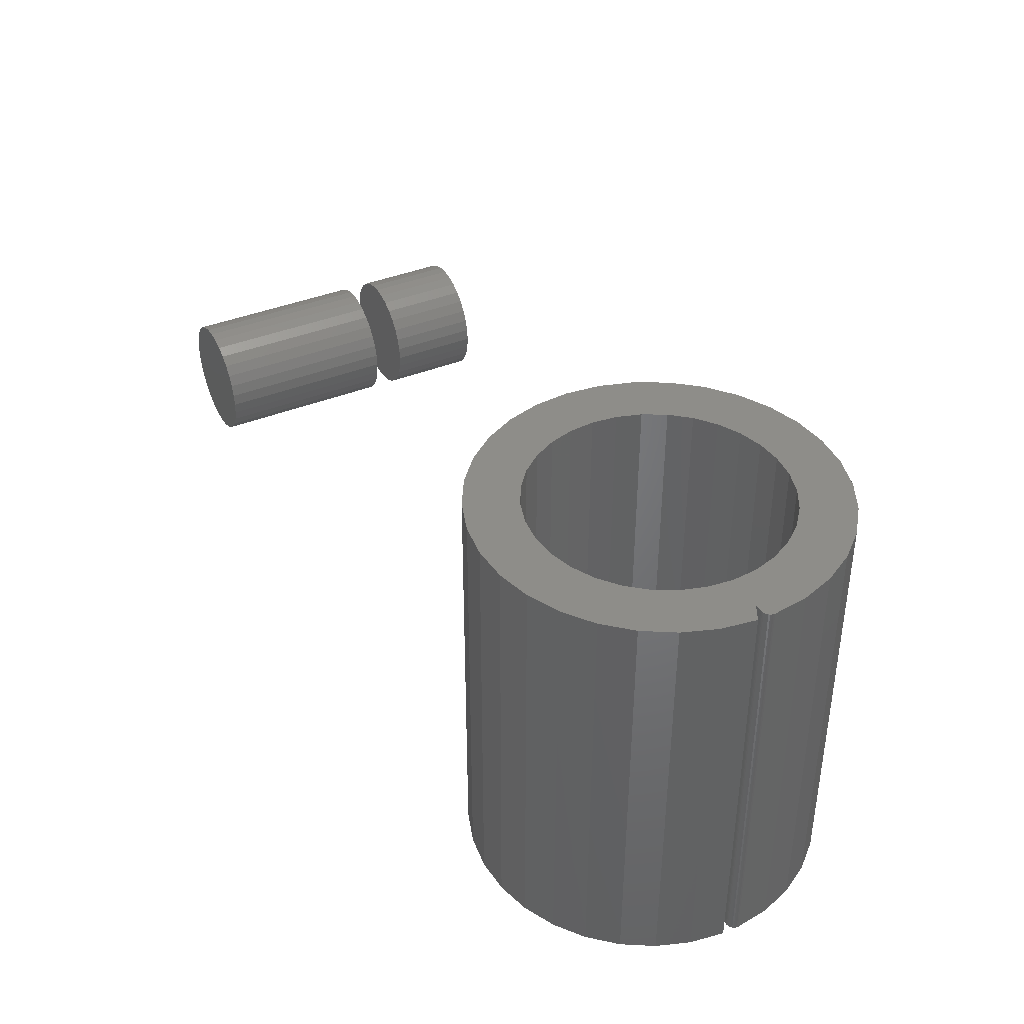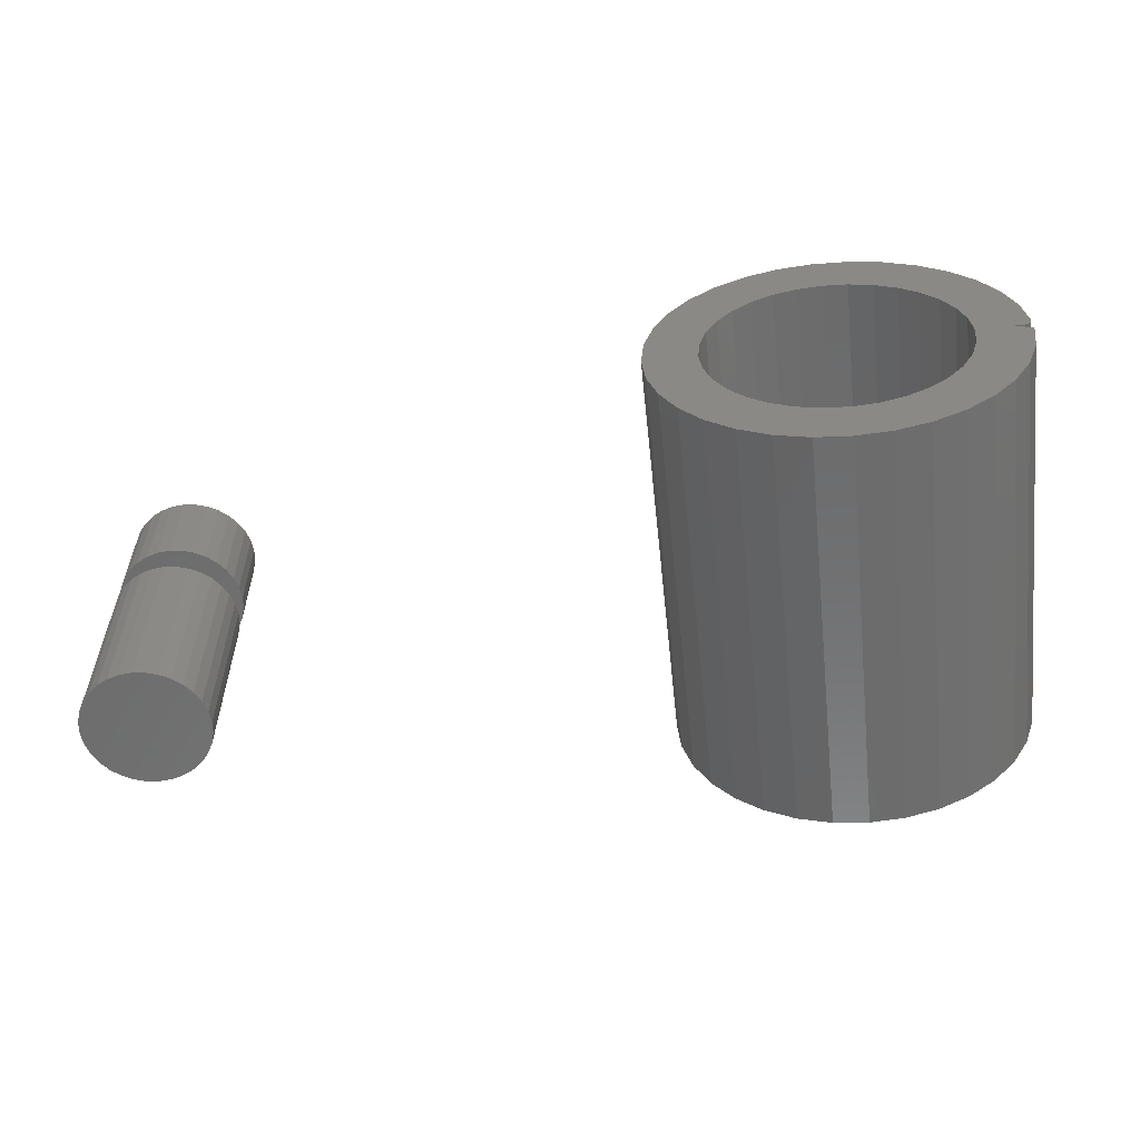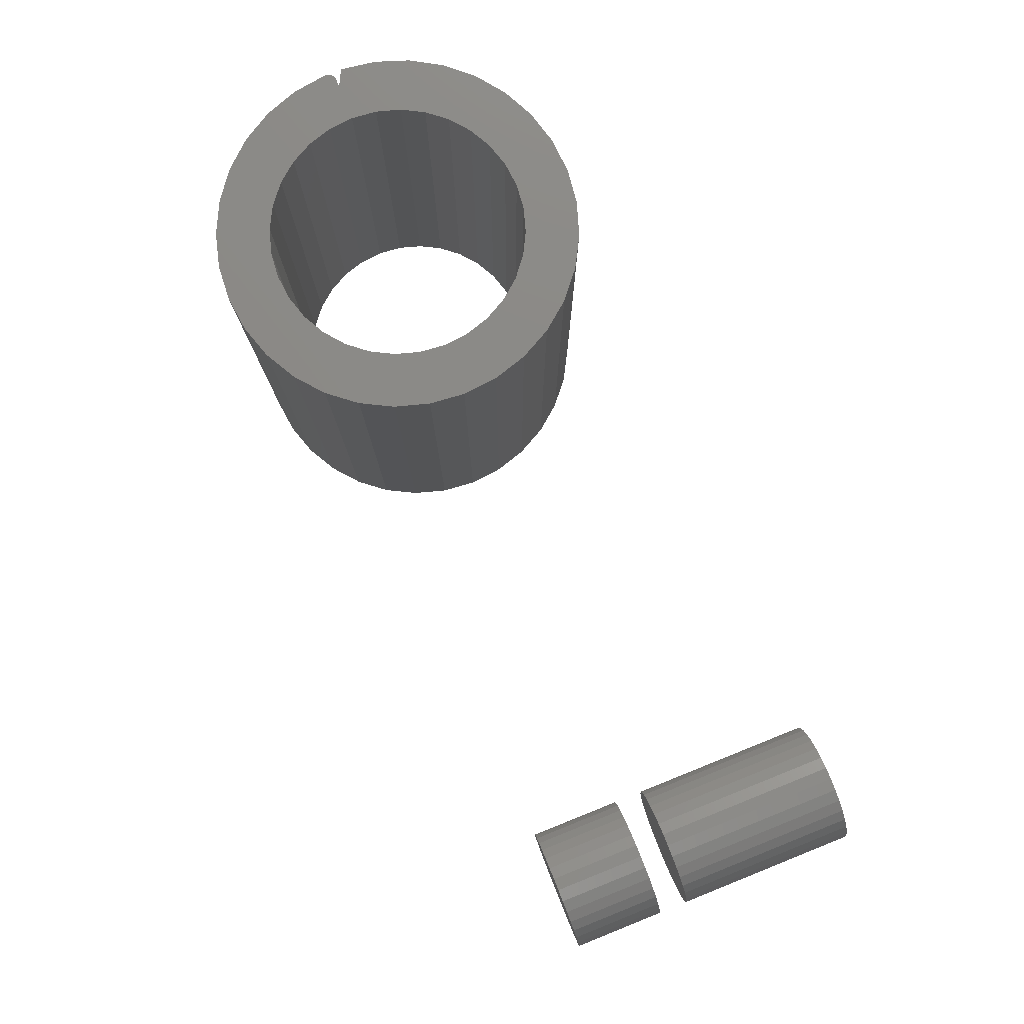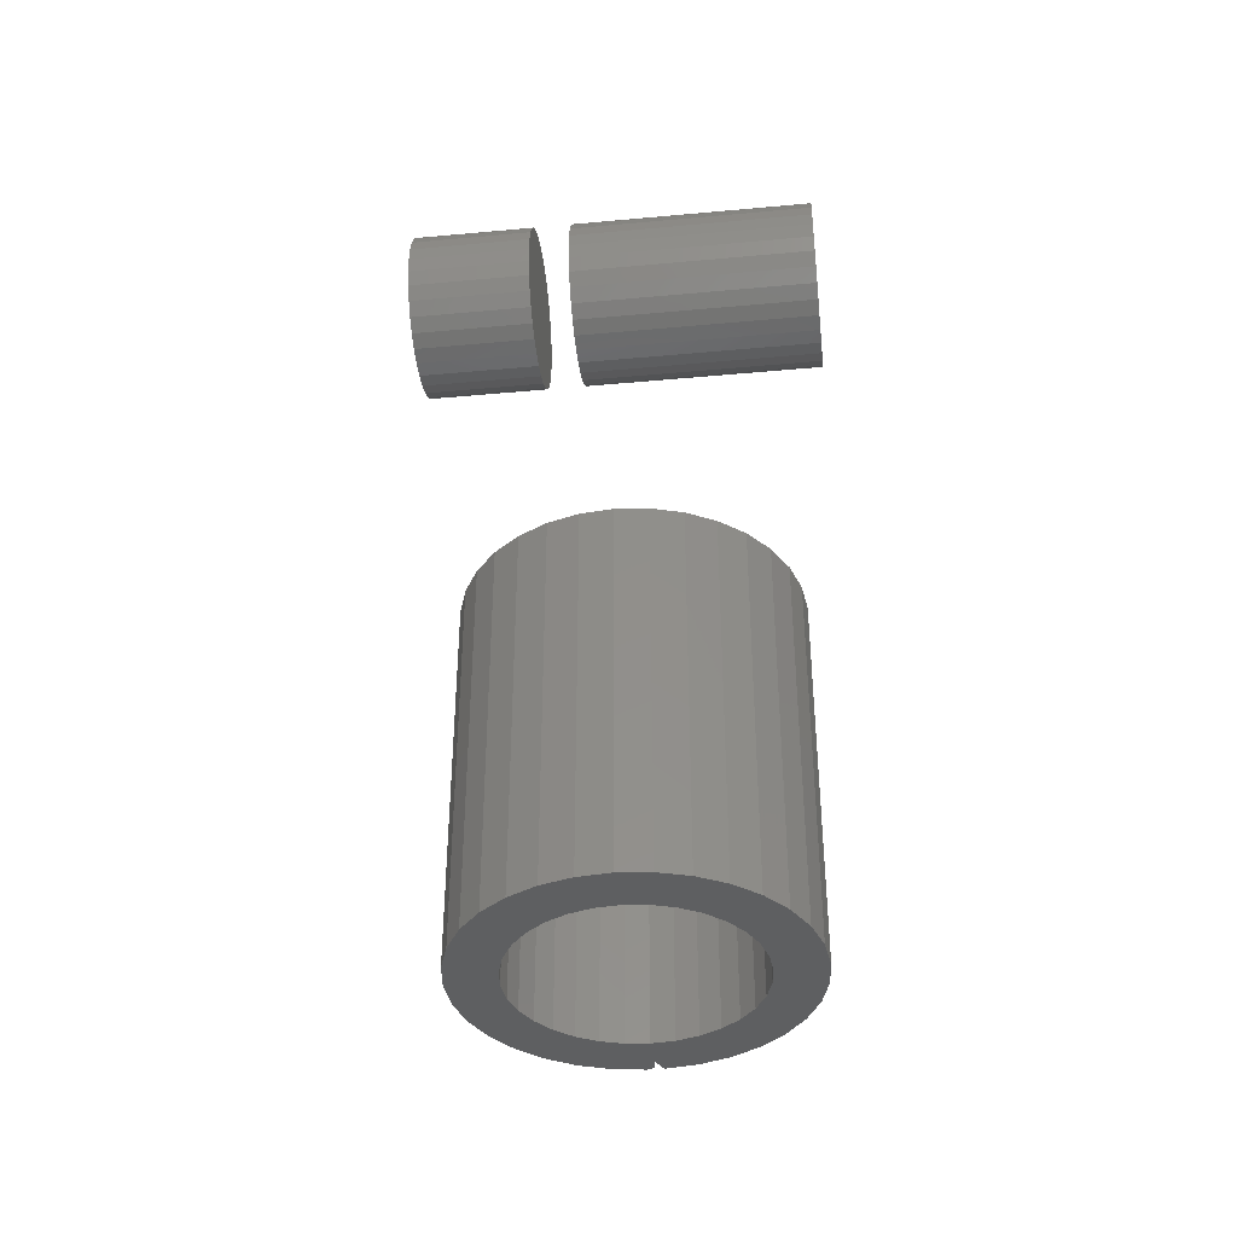
<metadata>
{"format":"stl","ext":"stl","renderer":"f3d","projection":"perspective","resolution":1024,"background":"white","views":[{"elev":39.5,"azim":-116.8,"up":"+Y"},{"elev":-58.2,"azim":-173.9,"up":"+Z"},{"elev":79.0,"azim":68.2,"up":"+Y"},{"elev":-38.8,"azim":96.6,"up":"+Y"}]}
</metadata>
<code>
# stl→obj: 278 verts, 548 faces
v -0.1717 0.1953 0.2035
v -0.1717 -0.1953 0.2035
v -0.167 0.1953 0.2356
v -0.167 -0.1953 0.2356
v -0.1562 0.1953 0.2662
v -0.1562 -0.1953 0.2662
v -0.1398 0.1953 0.2941
v -0.1398 -0.1953 0.2941
v -0.1183 0.1953 0.3184
v -0.1183 -0.1953 0.3184
v -0.09249 0.1953 0.338
v -0.09249 -0.1953 0.338
v -0.06342 0.1953 0.3524
v -0.06342 -0.1953 0.3524
v -0.03214 0.1953 0.3609
v -0.03214 -0.1953 0.3609
v 0.0001918 0.1953 0.3632
v 0.0001918 -0.1953 0.3632
v 0.03237 0.1953 0.3593
v 0.03237 -0.1953 0.3593
v 0.0632 0.1953 0.3493
v 0.0632 -0.1953 0.3493
v 0.09153 0.1953 0.3335
v 0.09153 -0.1953 0.3335
v 0.1163 0.1953 0.3126
v 0.1163 -0.1953 0.3126
v 0.1366 0.1953 0.2873
v 0.1366 -0.1953 0.2873
v 0.1517 0.1953 0.2586
v 0.1517 -0.1953 0.2586
v 0.1609 0.1953 0.2276
v 0.1609 -0.1953 0.2276
v 0.1641 0.1953 0.1953
v 0.1641 -0.1953 0.1953
v -0.1639 0.1953 0.1953
v -0.1564 0.1953 0.1953
v -0.1639 -0.1953 0.1953
v -0.1564 -0.1953 0.1953
v -0.04924 -0.1953 0.3048
v -0.06972 -0.1953 0.2938
v -0.1224 -0.1953 0.1953
v -0.1201 -0.1953 0.1722
v -0.04924 -0.1953 0.08587
v -0.06972 -0.1953 0.09681
v -0.1399 -0.1953 0.09679
v -0.1185 -0.1953 0.07247
v -0.02702 -0.1953 0.07913
v 0.0192 -0.1953 0.3115
v 0.04143 -0.1953 0.3048
v 0.06191 -0.1953 0.2938
v 0.1162 -0.1953 0.07793
v 0.1366 -0.1953 0.1032
v 0.06191 -0.1953 0.09681
v 0.04143 -0.1953 0.08587
v 0.0192 -0.1953 0.07913
v -0.003906 -0.1953 0.3138
v -0.02702 -0.1953 0.3115
v -0.1201 -0.1953 0.2184
v -0.1134 -0.1953 0.2406
v -0.1716 -0.1953 0.2021
v -0.1713 -0.1953 0.2007
v -0.1708 -0.1953 0.1994
v -0.17 -0.1953 0.1983
v -0.169 -0.1953 0.1973
v -0.1679 -0.1953 0.1964
v -0.1666 -0.1953 0.1958
v -0.1653 -0.1953 0.1954
v -0.003906 -0.1953 0.07685
v -0.09272 -0.1953 0.05274
v -0.06365 -0.1953 0.03833
v -0.03236 -0.1953 0.02977
v -3.165e-06 -0.1953 0.02739
v 0.03221 -0.1953 0.03127
v 0.06307 -0.1953 0.04127
v 0.09143 -0.1953 0.05702
v -0.1024 -0.1953 0.2611
v -0.08767 -0.1953 0.2791
v -0.1717 -0.1953 0.1875
v -0.1671 -0.1953 0.1554
v -0.1134 -0.1953 0.15
v -0.1024 -0.1953 0.1295
v -0.1563 -0.1953 0.1248
v -0.08767 -0.1953 0.1115
v 0.07986 -0.1953 0.2791
v 0.09459 -0.1953 0.2611
v 0.1055 -0.1953 0.2406
v 0.1123 -0.1953 0.2184
v 0.1146 -0.1953 0.1953
v 0.1609 -0.1953 0.163
v 0.1123 -0.1953 0.1722
v 0.1516 -0.1953 0.1319
v 0.1055 -0.1953 0.15
v 0.09459 -0.1953 0.1295
v 0.07986 -0.1953 0.1115
v -0.06972 0.1953 0.2938
v -0.04924 0.1953 0.3048
v -0.1201 0.1953 0.1722
v -0.1224 0.1953 0.1953
v -0.1399 0.1953 0.09679
v -0.06972 0.1953 0.09681
v -0.04924 0.1953 0.08587
v -0.1185 0.1953 0.07247
v -0.02702 0.1953 0.07913
v 0.04143 0.1953 0.3048
v 0.0192 0.1953 0.3115
v 0.06191 0.1953 0.2938
v 0.06191 0.1953 0.09681
v 0.1366 0.1953 0.1032
v 0.1162 0.1953 0.07793
v 0.04143 0.1953 0.08587
v 0.0192 0.1953 0.07913
v -0.003906 0.1953 0.3138
v -0.02702 0.1953 0.3115
v -0.1201 0.1953 0.2184
v -0.169 0.1953 0.1973
v -0.17 0.1953 0.1983
v -0.1708 0.1953 0.1994
v -0.1713 0.1953 0.2007
v -0.1716 0.1953 0.2021
v -0.1134 0.1953 0.2406
v -0.1653 0.1953 0.1954
v -0.1666 0.1953 0.1958
v -0.1679 0.1953 0.1964
v -0.003906 0.1953 0.07685
v 0.09143 0.1953 0.05702
v 0.06307 0.1953 0.04127
v 0.03221 0.1953 0.03127
v -3.165e-06 0.1953 0.02739
v -0.03236 0.1953 0.02977
v -0.06365 0.1953 0.03833
v -0.09272 0.1953 0.05274
v -0.08767 0.1953 0.2791
v -0.1024 0.1953 0.2611
v -0.1134 0.1953 0.15
v -0.1671 0.1953 0.1554
v -0.1717 0.1953 0.1875
v -0.08767 0.1953 0.1115
v -0.1563 0.1953 0.1248
v -0.1024 0.1953 0.1295
v 0.1123 0.1953 0.2184
v 0.1055 0.1953 0.2406
v 0.09459 0.1953 0.2611
v 0.07986 0.1953 0.2791
v 0.09459 0.1953 0.1295
v 0.1055 0.1953 0.15
v 0.1516 0.1953 0.1319
v 0.1123 0.1953 0.1722
v 0.1609 0.1953 0.163
v 0.1146 0.1953 0.1953
v 0.07986 0.1953 0.1115
v 0.5508 -0.006168 0
v 0.5508 -0.006168 0.1678
v 0.5519 0.004934 -9.503e-17
v 0.5519 0.004934 0.1678
v 0.5552 0.01561 -9.523e-17
v 0.5552 0.01561 0.1678
v 0.5604 0.02545 -9.555e-17
v 0.5604 0.02545 0.1678
v 0.5675 0.03407 -9.598e-17
v 0.5675 0.03407 0.1678
v 0.5761 0.04115 -9.651e-17
v 0.5761 0.04115 0.1678
v 0.586 0.04641 -9.711e-17
v 0.586 0.04641 0.1678
v 0.5966 0.04965 -9.777e-17
v 0.5966 0.04965 0.1678
v 0.6077 0.05074 -9.845e-17
v 0.6077 0.05074 0.1678
v 0.6188 0.04965 -9.912e-17
v 0.6188 0.04965 0.1678
v 0.6295 0.04641 -9.978e-17
v 0.6295 0.04641 0.1678
v 0.6393 0.04115 -1.004e-16
v 0.6393 0.04115 0.1678
v 0.648 0.03407 -1.009e-16
v 0.648 0.03407 0.1678
v 0.655 0.02545 -1.013e-16
v 0.655 0.02545 0.1678
v 0.6603 0.01561 -1.017e-16
v 0.6603 0.01561 0.1678
v 0.6635 0.004934 -1.019e-16
v 0.6635 0.004934 0.1678
v 0.6646 -0.006168 0
v 0.6646 -0.006168 0.1678
v 0.5508 -0.006168 0.1953
v 0.5508 -0.006168 0.2792
v 0.5519 0.004934 0.1953
v 0.5519 0.004934 0.2792
v 0.5552 0.01561 0.1953
v 0.5552 0.01561 0.2792
v 0.5604 0.02545 0.1953
v 0.5604 0.02545 0.2792
v 0.5675 0.03407 0.1953
v 0.5675 0.03407 0.2792
v 0.5761 0.04115 0.1953
v 0.5761 0.04115 0.2792
v 0.586 0.04641 0.1953
v 0.586 0.04641 0.2792
v 0.5966 0.04965 0.1953
v 0.5966 0.04965 0.2792
v 0.6077 0.05074 0.1953
v 0.6077 0.05074 0.2792
v 0.6188 0.04965 0.1953
v 0.6188 0.04965 0.2792
v 0.6295 0.04641 0.1953
v 0.6295 0.04641 0.2792
v 0.6393 0.04115 0.1953
v 0.6393 0.04115 0.2792
v 0.648 0.03407 0.1953
v 0.648 0.03407 0.2792
v 0.655 0.02545 0.1953
v 0.655 0.02545 0.2792
v 0.6603 0.01561 0.1953
v 0.6603 0.01561 0.2792
v 0.6635 0.004934 0.1953
v 0.6635 0.004934 0.2792
v 0.6646 -0.006168 0.1953
v 0.6646 -0.006168 0.2792
v 0.6635 -0.01727 -1.019e-16
v 0.6635 -0.01727 0.1678
v 0.6603 -0.02795 -1.017e-16
v 0.6603 -0.02795 0.1678
v 0.655 -0.03778 -1.013e-16
v 0.655 -0.03778 0.1678
v 0.648 -0.04641 -1.009e-16
v 0.648 -0.04641 0.1678
v 0.6393 -0.05348 -1.004e-16
v 0.6393 -0.05348 0.1678
v 0.6295 -0.05874 -9.978e-17
v 0.6295 -0.05874 0.1678
v 0.6188 -0.06198 -9.912e-17
v 0.6188 -0.06198 0.1678
v 0.6077 -0.06308 -9.845e-17
v 0.6077 -0.06308 0.1678
v 0.5966 -0.06198 -9.777e-17
v 0.5966 -0.06198 0.1678
v 0.586 -0.05874 -9.711e-17
v 0.586 -0.05874 0.1678
v 0.5761 -0.05348 -9.651e-17
v 0.5761 -0.05348 0.1678
v 0.5675 -0.04641 -9.598e-17
v 0.5675 -0.04641 0.1678
v 0.5604 -0.03778 -9.555e-17
v 0.5604 -0.03778 0.1678
v 0.5552 -0.02795 -9.523e-17
v 0.5552 -0.02795 0.1678
v 0.5519 -0.01727 -9.503e-17
v 0.5519 -0.01727 0.1678
v 0.6635 -0.01727 0.1953
v 0.6635 -0.01727 0.2792
v 0.6603 -0.02795 0.1953
v 0.6603 -0.02795 0.2792
v 0.655 -0.03778 0.1953
v 0.655 -0.03778 0.2792
v 0.648 -0.04641 0.1953
v 0.648 -0.04641 0.2792
v 0.6393 -0.05348 0.1953
v 0.6393 -0.05348 0.2792
v 0.6295 -0.05874 0.1953
v 0.6295 -0.05874 0.2792
v 0.6188 -0.06198 0.1953
v 0.6188 -0.06198 0.2792
v 0.6077 -0.06308 0.1953
v 0.6077 -0.06308 0.2792
v 0.5966 -0.06198 0.1953
v 0.5966 -0.06198 0.2792
v 0.586 -0.05874 0.1953
v 0.586 -0.05874 0.2792
v 0.5761 -0.05348 0.1953
v 0.5761 -0.05348 0.2792
v 0.5675 -0.04641 0.1953
v 0.5675 -0.04641 0.2792
v 0.5604 -0.03778 0.1953
v 0.5604 -0.03778 0.2792
v 0.5552 -0.02795 0.1953
v 0.5552 -0.02795 0.2792
v 0.5519 -0.01727 0.1953
v 0.5519 -0.01727 0.2792
f 1 2 3
f 3 2 4
f 3 4 5
f 5 4 6
f 5 6 7
f 7 6 8
f 7 8 9
f 9 8 10
f 9 10 11
f 11 10 12
f 11 12 13
f 13 12 14
f 13 14 15
f 15 14 16
f 15 16 17
f 17 16 18
f 17 18 19
f 19 18 20
f 19 20 21
f 21 20 22
f 21 22 23
f 23 22 24
f 23 24 25
f 25 24 26
f 25 26 27
f 27 26 28
f 27 28 29
f 29 28 30
f 29 30 31
f 31 30 32
f 31 32 33
f 33 32 34
f 35 36 37
f 37 36 38
f 39 8 40
f 41 38 42
f 43 44 45
f 45 46 43
f 47 43 46
f 26 48 49
f 26 49 50
f 51 52 53
f 51 53 54
f 51 54 55
f 56 48 26
f 56 26 24
f 56 24 22
f 56 22 20
f 56 20 18
f 56 18 16
f 56 16 14
f 56 14 12
f 56 12 10
f 10 8 39
f 10 39 57
f 10 57 56
f 58 59 4
f 58 4 2
f 58 2 60
f 58 60 61
f 58 61 62
f 58 62 63
f 58 63 64
f 58 64 41
f 64 65 66
f 64 66 67
f 64 67 37
f 64 37 38
f 64 38 41
f 68 47 46
f 68 46 69
f 68 69 70
f 68 70 71
f 68 71 72
f 68 72 73
f 68 73 74
f 68 74 75
f 68 75 51
f 68 51 55
f 4 59 6
f 6 59 76
f 6 76 8
f 8 76 77
f 8 77 40
f 38 78 42
f 42 78 79
f 42 79 80
f 80 79 81
f 81 79 82
f 81 82 83
f 83 82 45
f 83 45 44
f 26 50 28
f 28 50 84
f 28 84 30
f 30 84 85
f 30 85 32
f 32 85 86
f 32 86 87
f 32 87 34
f 34 87 88
f 34 88 89
f 89 88 90
f 89 90 91
f 91 90 92
f 91 92 93
f 91 93 52
f 52 93 94
f 52 94 53
f 95 7 96
f 97 36 98
f 99 100 101
f 101 102 99
f 102 101 103
f 104 105 25
f 106 104 25
f 107 108 109
f 110 107 109
f 111 110 109
f 112 9 11
f 112 11 13
f 112 13 15
f 112 15 17
f 112 17 19
f 112 19 21
f 112 21 23
f 112 23 25
f 112 25 105
f 9 112 113
f 9 113 96
f 9 96 7
f 114 98 115
f 114 115 116
f 114 116 117
f 114 117 118
f 114 118 119
f 114 119 1
f 114 1 3
f 114 3 120
f 115 98 36
f 115 36 35
f 115 35 121
f 115 121 122
f 115 122 123
f 124 111 109
f 124 109 125
f 124 125 126
f 124 126 127
f 124 127 128
f 124 128 129
f 124 129 130
f 124 130 131
f 124 131 102
f 124 102 103
f 95 132 7
f 7 132 133
f 7 133 5
f 5 133 120
f 5 120 3
f 134 135 97
f 97 135 136
f 97 136 36
f 100 99 137
f 137 99 138
f 137 138 139
f 139 138 135
f 139 135 134
f 140 141 31
f 31 141 142
f 31 142 29
f 29 142 143
f 29 143 27
f 27 143 106
f 27 106 25
f 144 145 146
f 146 145 147
f 146 147 148
f 148 147 149
f 148 149 33
f 33 149 140
f 33 140 31
f 107 150 108
f 108 150 144
f 108 144 146
f 2 1 60
f 60 1 119
f 60 119 61
f 61 119 118
f 61 118 62
f 62 118 117
f 62 117 63
f 63 117 116
f 63 116 64
f 64 116 115
f 64 115 65
f 65 115 123
f 65 123 66
f 66 123 122
f 66 122 67
f 67 122 121
f 67 121 37
f 37 121 35
f 38 36 78
f 78 36 136
f 33 34 148
f 148 34 89
f 148 89 146
f 146 89 91
f 146 91 108
f 108 91 52
f 108 52 109
f 109 52 51
f 109 51 125
f 125 51 75
f 125 75 126
f 126 75 74
f 126 74 127
f 127 74 73
f 127 73 128
f 128 73 72
f 128 72 129
f 129 72 71
f 129 71 130
f 130 71 70
f 130 70 131
f 131 70 69
f 131 69 102
f 102 69 46
f 102 46 99
f 99 46 45
f 99 45 138
f 138 45 82
f 138 82 135
f 135 82 79
f 135 79 136
f 136 79 78
f 124 55 111
f 111 55 54
f 111 54 110
f 110 54 53
f 110 53 107
f 107 53 94
f 107 94 150
f 150 94 93
f 150 93 144
f 144 93 92
f 144 92 145
f 145 92 90
f 145 90 147
f 147 90 88
f 147 88 149
f 55 124 68
f 68 124 103
f 68 103 47
f 47 103 101
f 47 101 43
f 43 101 100
f 43 100 44
f 44 100 137
f 44 137 83
f 83 137 139
f 83 139 81
f 81 139 134
f 81 134 80
f 80 134 97
f 80 97 42
f 42 97 98
f 42 98 41
f 112 57 113
f 113 57 39
f 113 39 96
f 96 39 40
f 96 40 95
f 95 40 77
f 95 77 132
f 132 77 76
f 132 76 133
f 133 76 59
f 133 59 120
f 120 59 58
f 120 58 114
f 114 58 41
f 114 41 98
f 57 112 56
f 56 112 105
f 56 105 48
f 48 105 104
f 48 104 49
f 49 104 106
f 49 106 50
f 50 106 143
f 50 143 84
f 84 143 142
f 84 142 85
f 85 142 141
f 85 141 86
f 86 141 140
f 86 140 87
f 87 140 149
f 87 149 88
f 151 152 153
f 153 152 154
f 153 154 155
f 155 154 156
f 155 156 157
f 157 156 158
f 157 158 159
f 159 158 160
f 159 160 161
f 161 160 162
f 161 162 163
f 163 162 164
f 163 164 165
f 165 164 166
f 165 166 167
f 167 166 168
f 167 168 169
f 169 168 170
f 169 170 171
f 171 170 172
f 171 172 173
f 173 172 174
f 173 174 175
f 175 174 176
f 175 176 177
f 177 176 178
f 177 178 179
f 179 178 180
f 179 180 181
f 181 180 182
f 181 182 183
f 183 182 184
f 185 186 187
f 187 186 188
f 187 188 189
f 189 188 190
f 189 190 191
f 191 190 192
f 191 192 193
f 193 192 194
f 193 194 195
f 195 194 196
f 195 196 197
f 197 196 198
f 197 198 199
f 199 198 200
f 199 200 201
f 201 200 202
f 201 202 203
f 203 202 204
f 203 204 205
f 205 204 206
f 205 206 207
f 207 206 208
f 207 208 209
f 209 208 210
f 209 210 211
f 211 210 212
f 211 212 213
f 213 212 214
f 213 214 215
f 215 214 216
f 215 216 217
f 217 216 218
f 183 184 219
f 219 184 220
f 219 220 221
f 221 220 222
f 221 222 223
f 223 222 224
f 223 224 225
f 225 224 226
f 225 226 227
f 227 226 228
f 227 228 229
f 229 228 230
f 229 230 231
f 231 230 232
f 231 232 233
f 233 232 234
f 233 234 235
f 235 234 236
f 235 236 237
f 237 236 238
f 237 238 239
f 239 238 240
f 239 240 241
f 241 240 242
f 241 242 243
f 243 242 244
f 243 244 245
f 245 244 246
f 245 246 247
f 247 246 248
f 247 248 151
f 151 248 152
f 217 218 249
f 249 218 250
f 249 250 251
f 251 250 252
f 251 252 253
f 253 252 254
f 253 254 255
f 255 254 256
f 255 256 257
f 257 256 258
f 257 258 259
f 259 258 260
f 259 260 261
f 261 260 262
f 261 262 263
f 263 262 264
f 263 264 265
f 265 264 266
f 265 266 267
f 267 266 268
f 267 268 269
f 269 268 270
f 269 270 271
f 271 270 272
f 271 272 273
f 273 272 274
f 273 274 275
f 275 274 276
f 275 276 277
f 277 276 278
f 277 278 185
f 185 278 186
f 217 249 215
f 215 249 251
f 215 251 213
f 213 251 253
f 213 253 211
f 211 253 255
f 211 255 209
f 209 255 257
f 209 257 207
f 207 257 259
f 207 259 205
f 197 269 195
f 195 269 271
f 195 271 193
f 193 271 273
f 193 273 191
f 191 273 275
f 191 275 189
f 189 275 277
f 189 277 187
f 185 187 277
f 205 259 203
f 203 259 261
f 203 261 201
f 201 261 263
f 201 263 199
f 199 263 265
f 199 265 197
f 197 265 267
f 197 267 269
f 186 278 188
f 188 278 276
f 188 276 190
f 190 276 274
f 190 274 192
f 192 274 272
f 192 272 194
f 194 272 270
f 194 270 196
f 196 270 268
f 196 268 198
f 206 258 208
f 208 258 256
f 208 256 210
f 210 256 254
f 210 254 212
f 212 254 252
f 212 252 214
f 214 252 250
f 214 250 216
f 218 216 250
f 198 268 200
f 200 268 266
f 200 266 202
f 202 266 264
f 202 264 204
f 204 264 262
f 204 262 206
f 206 262 260
f 206 260 258
f 183 219 181
f 181 219 221
f 181 221 179
f 179 221 223
f 179 223 177
f 177 223 225
f 177 225 175
f 175 225 227
f 175 227 173
f 173 227 229
f 173 229 171
f 163 239 161
f 161 239 241
f 161 241 159
f 159 241 243
f 159 243 157
f 157 243 245
f 157 245 155
f 155 245 247
f 155 247 153
f 151 153 247
f 171 229 169
f 169 229 231
f 169 231 167
f 167 231 233
f 167 233 165
f 165 233 235
f 165 235 163
f 163 235 237
f 163 237 239
f 152 248 154
f 154 248 246
f 154 246 156
f 156 246 244
f 156 244 158
f 158 244 242
f 158 242 160
f 160 242 240
f 160 240 162
f 162 240 238
f 162 238 164
f 172 228 174
f 174 228 226
f 174 226 176
f 176 226 224
f 176 224 178
f 178 224 222
f 178 222 180
f 180 222 220
f 180 220 182
f 184 182 220
f 164 238 166
f 166 238 236
f 166 236 168
f 168 236 234
f 168 234 170
f 170 234 232
f 170 232 172
f 172 232 230
f 172 230 228

</code>
